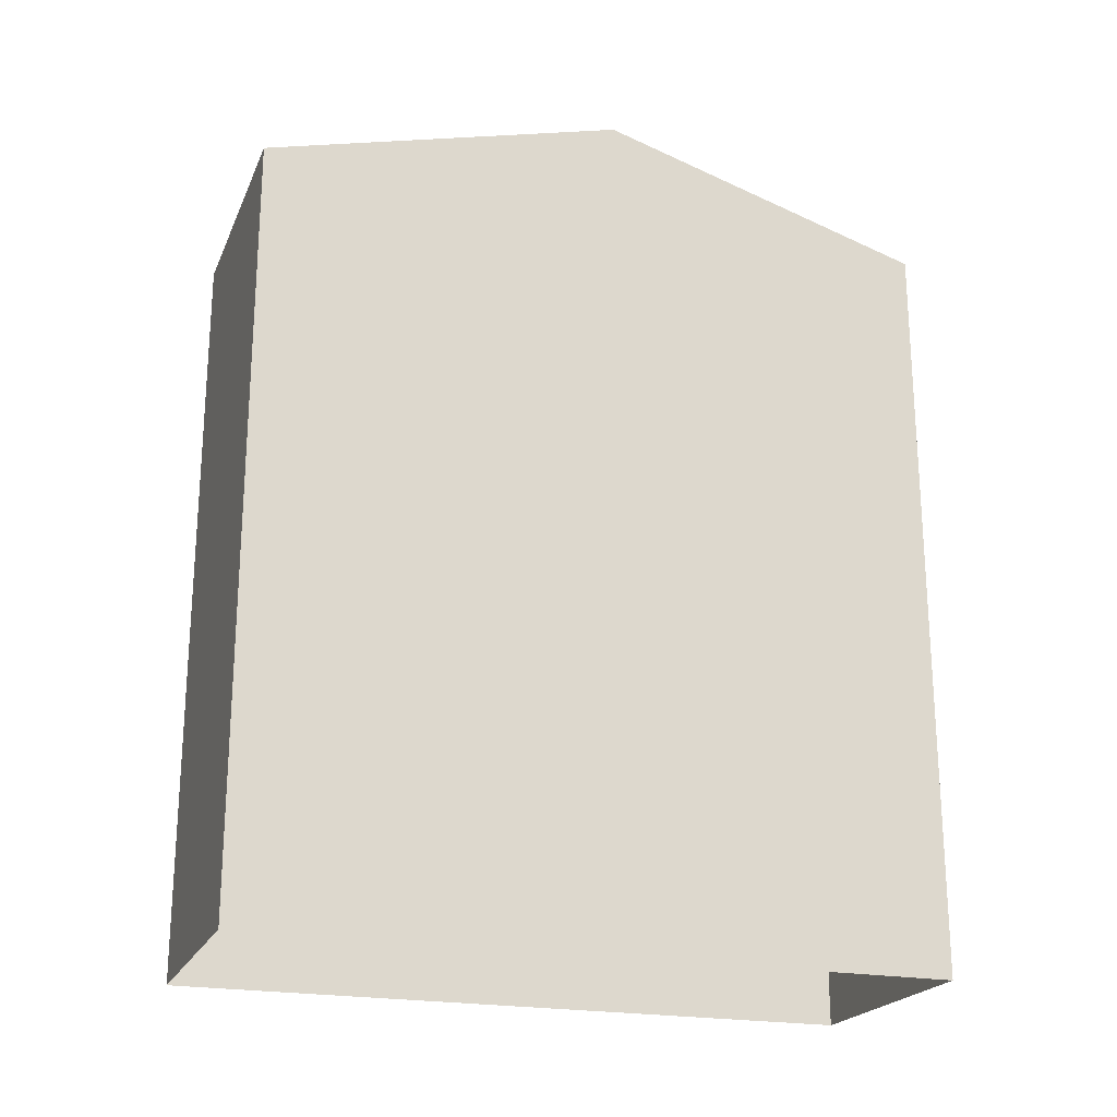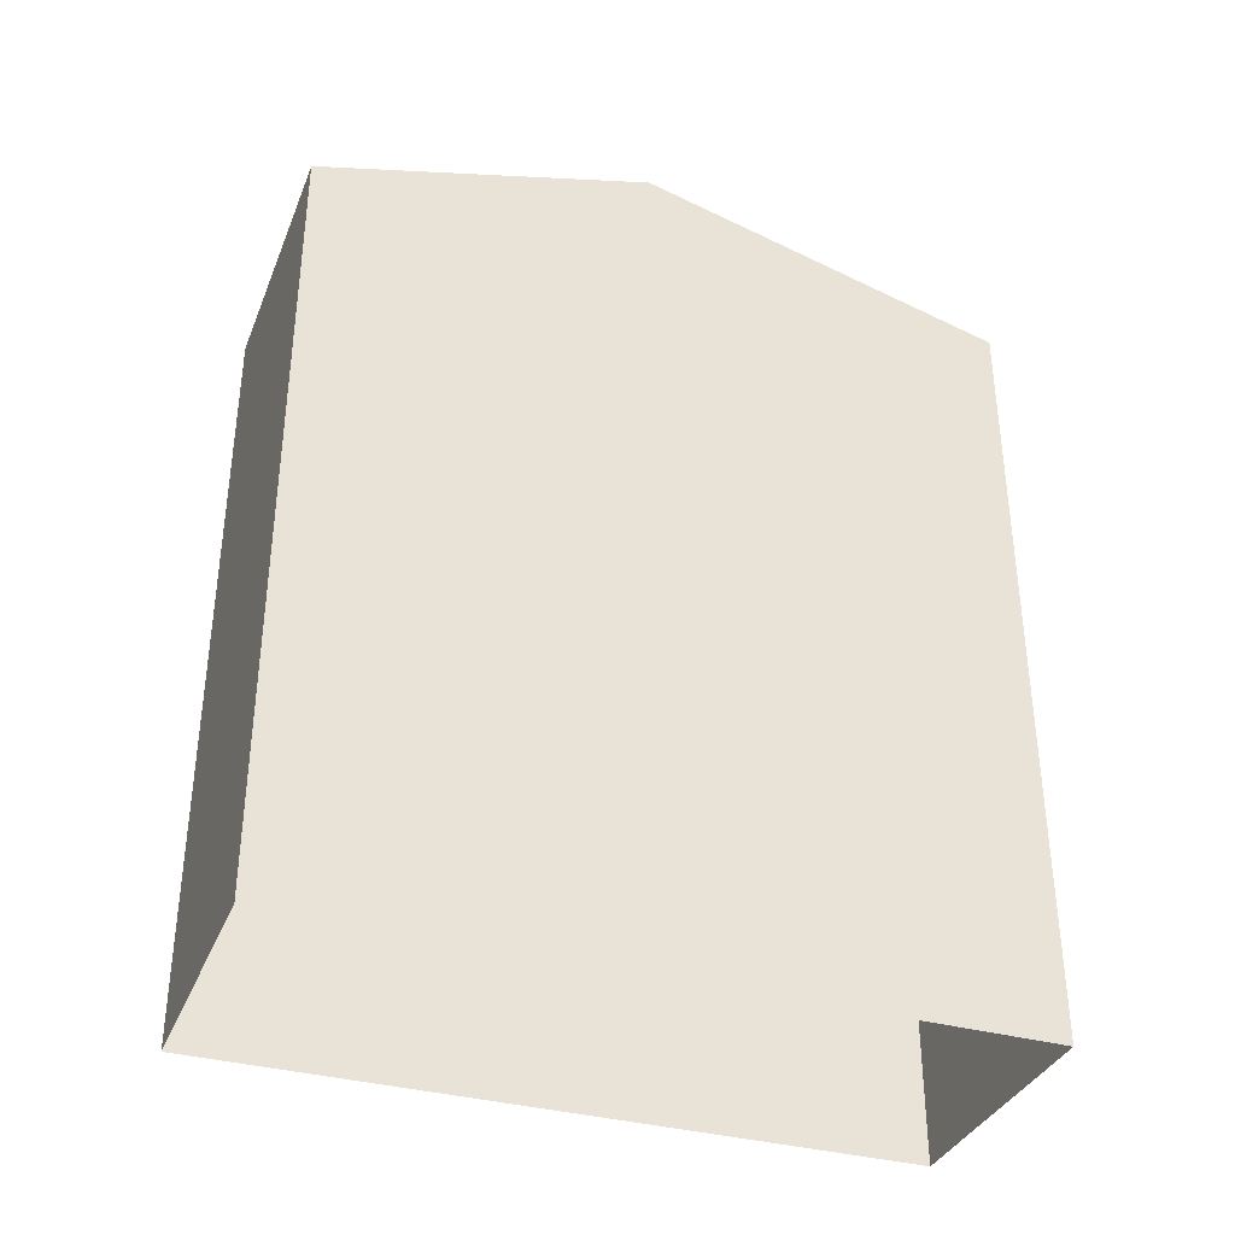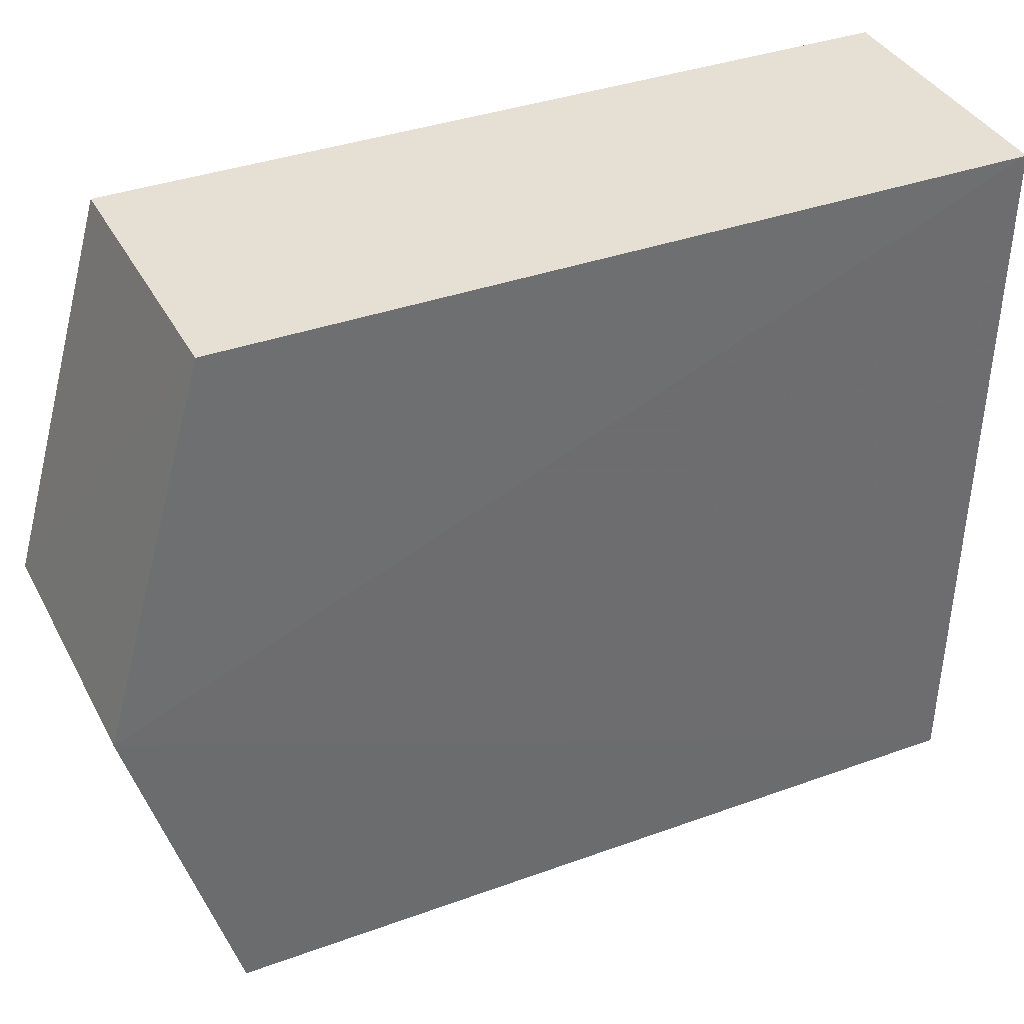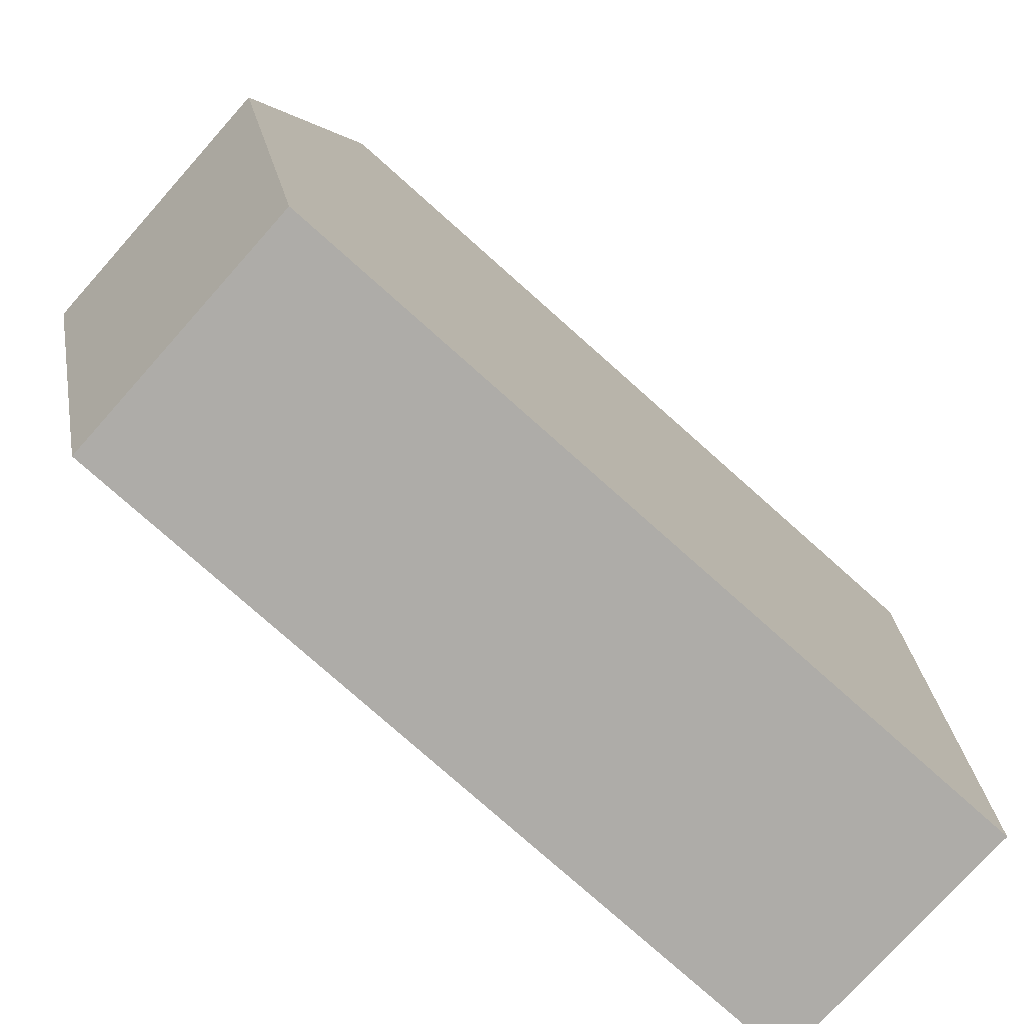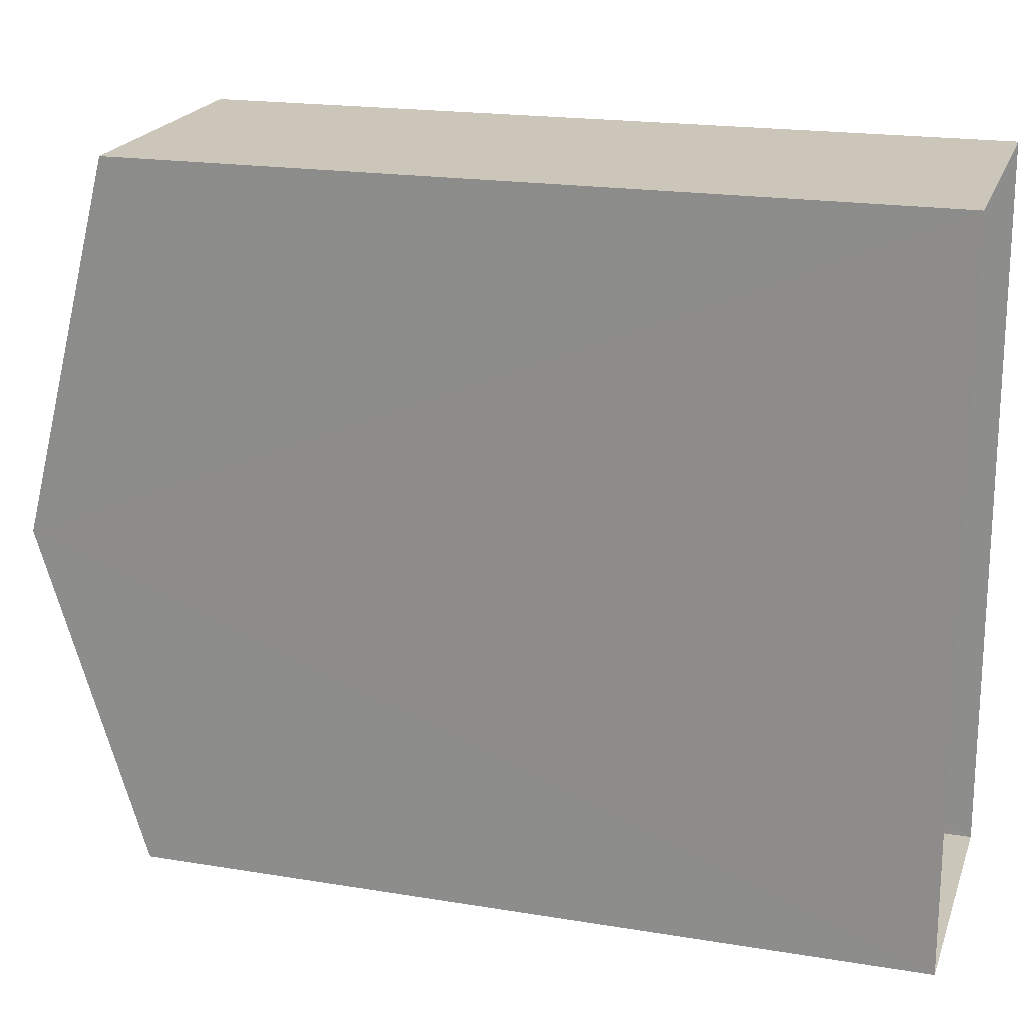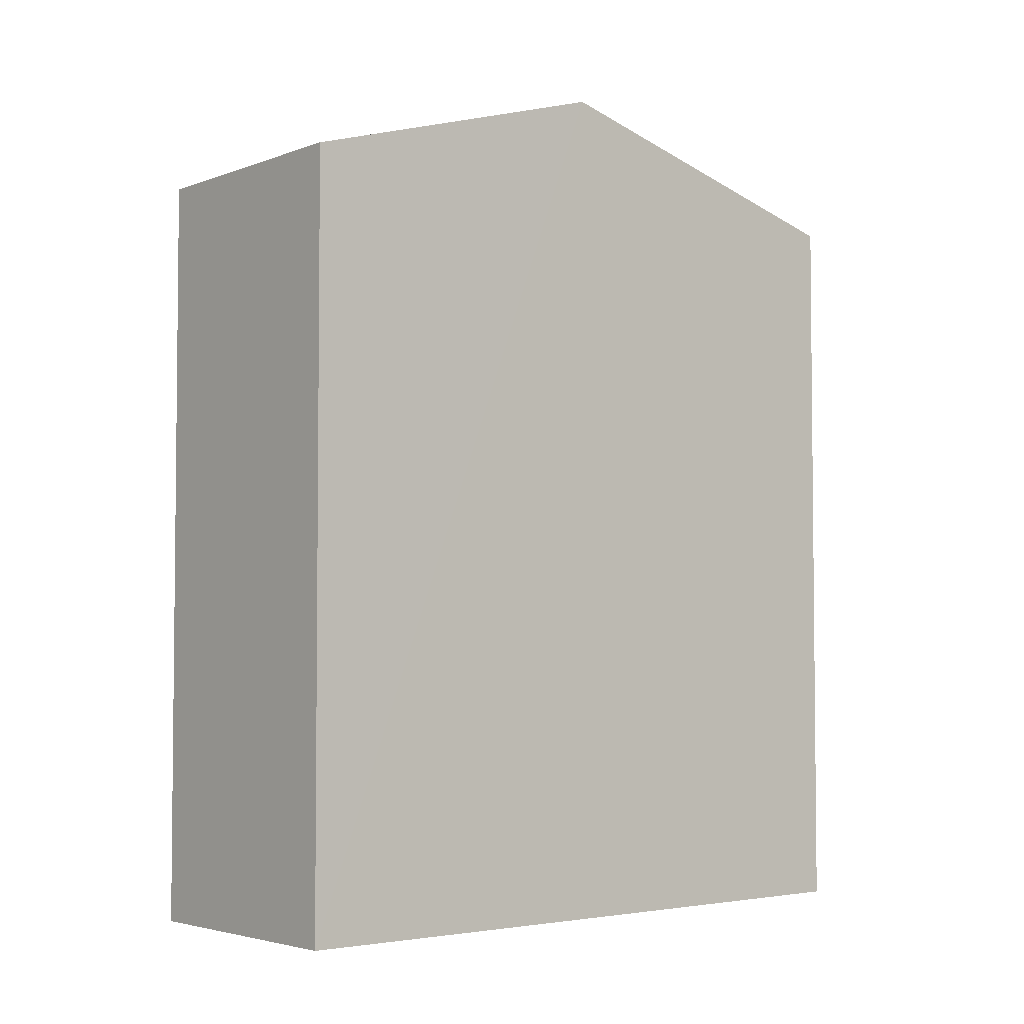
<metadata>
{"format":"obj","ext":"obj","renderer":"f3d","projection":"perspective","resolution":1024,"background":"white","views":[{"elev":-21.8,"azim":-110.7,"up":"+Z"},{"elev":-35.5,"azim":68.2,"up":"+Z"},{"elev":36.1,"azim":64.5,"up":"+Y"},{"elev":-78.5,"azim":48.4,"up":"+Y"},{"elev":19.4,"azim":107.1,"up":"+Y"},{"elev":-3.7,"azim":48.4,"up":"+Z"}]}
</metadata>
<code>
v -3.732e+05 -1.041e+05 27.39
v -3.732e+05 -1.041e+05 27.39
v -3.732e+05 -1.041e+05 27.39
v -3.732e+05 -1.041e+05 27.39
v -3.732e+05 -1.041e+05 36.85
v -3.732e+05 -1.041e+05 36.85
v -3.732e+05 -1.041e+05 38.05
v -3.732e+05 -1.041e+05 38.05
v -3.732e+05 -1.041e+05 36.85
v -3.732e+05 -1.041e+05 36.85
f 1 2 3
f 1 4 2
f 5 6 7
f 8 5 7
f 9 10 8
f 7 9 8
f 6 4 1
f 6 5 4
f 6 1 7
f 1 3 7
f 3 9 7
f 10 2 8
f 2 4 8
f 4 5 8
f 9 3 2
f 10 9 2

</code>
